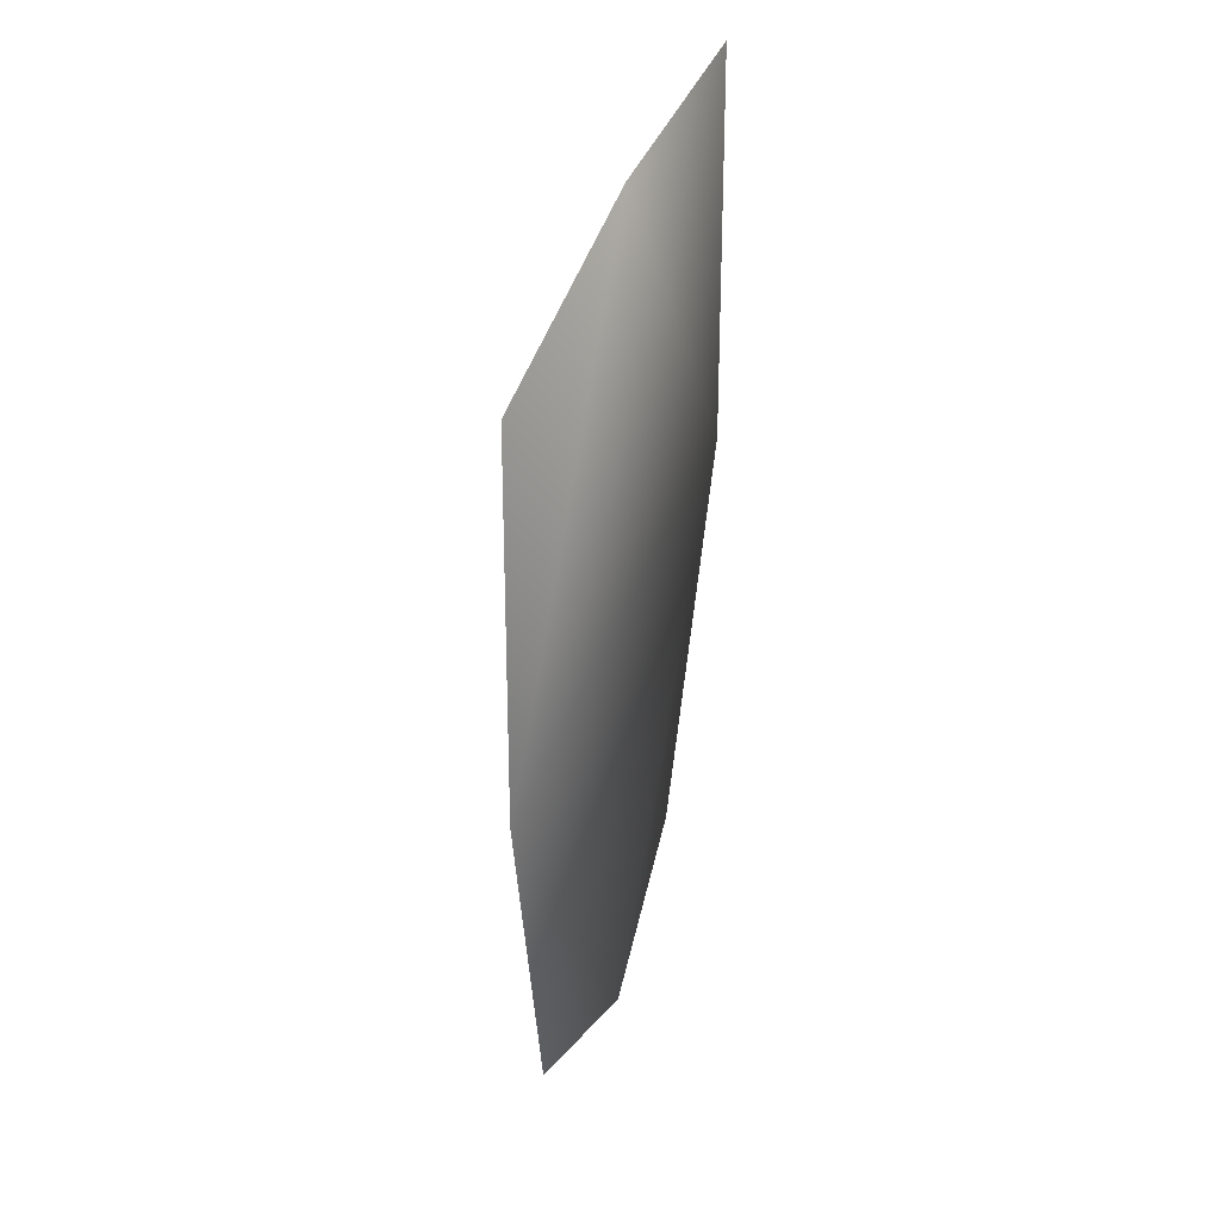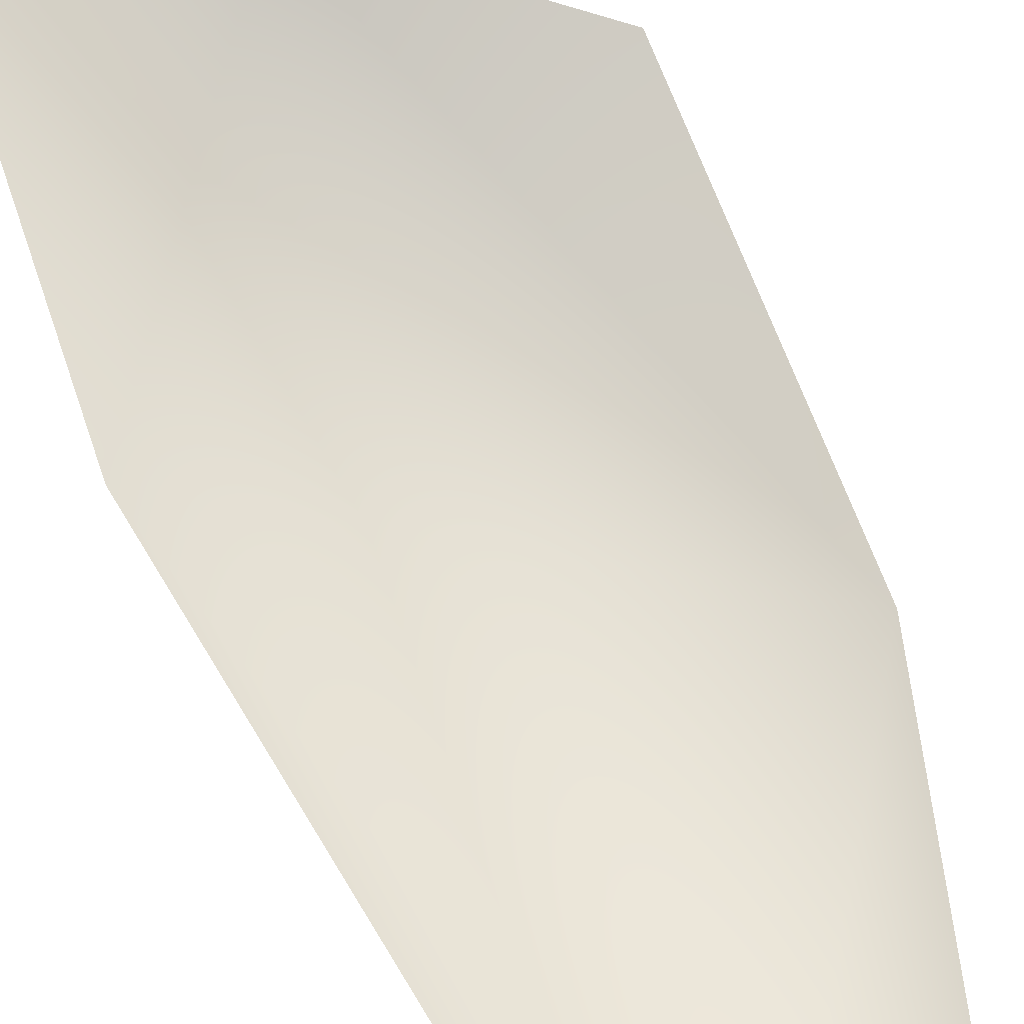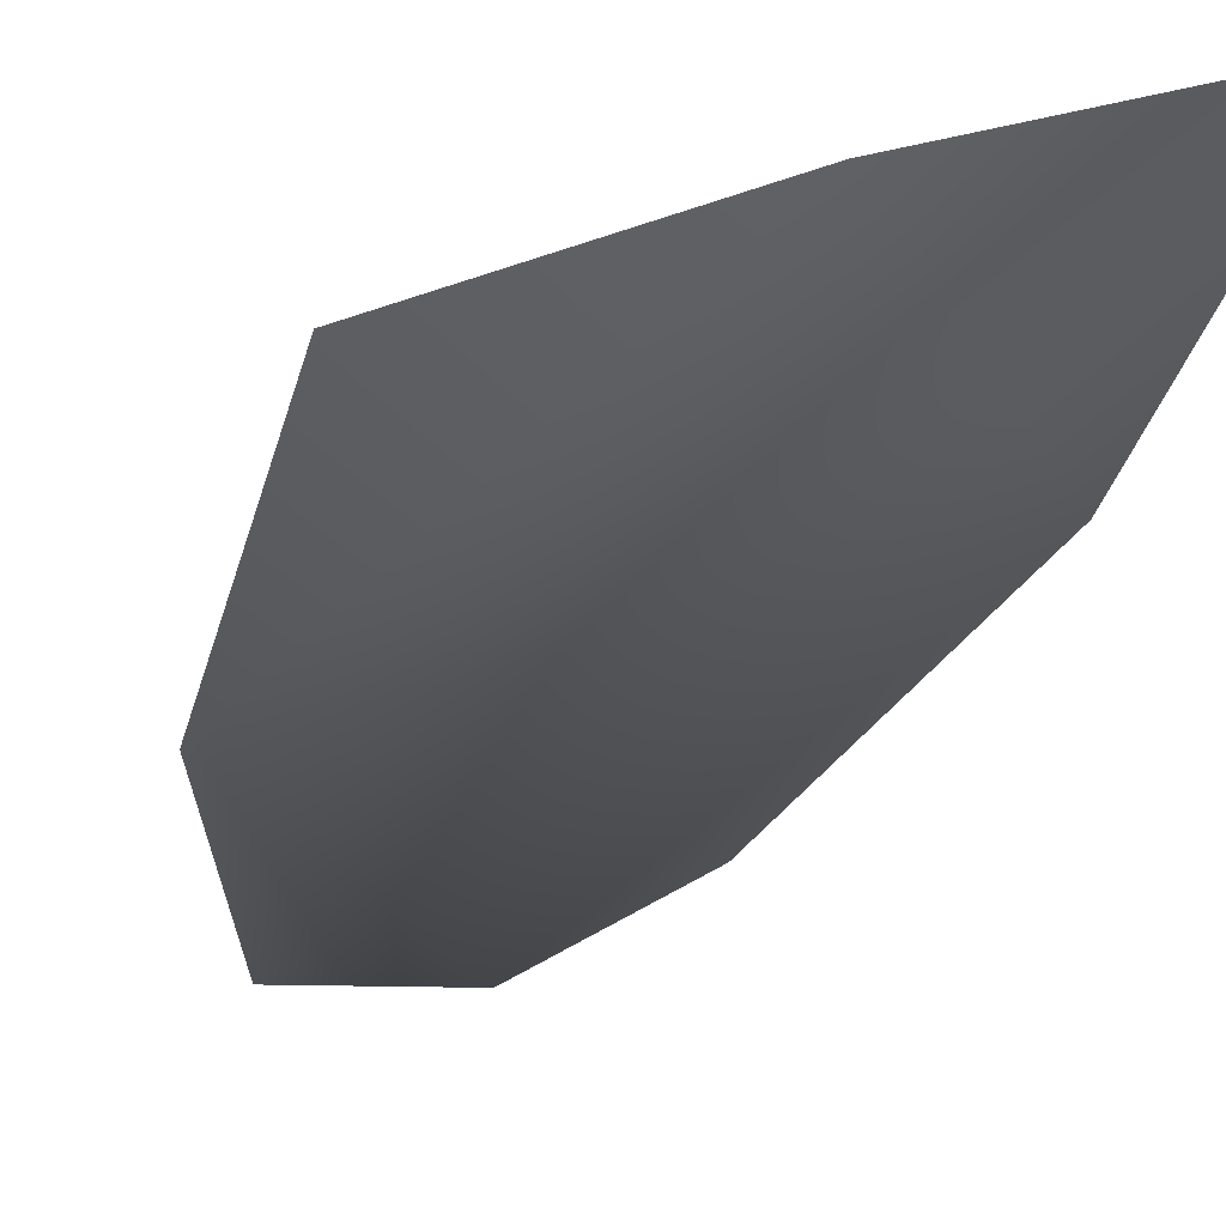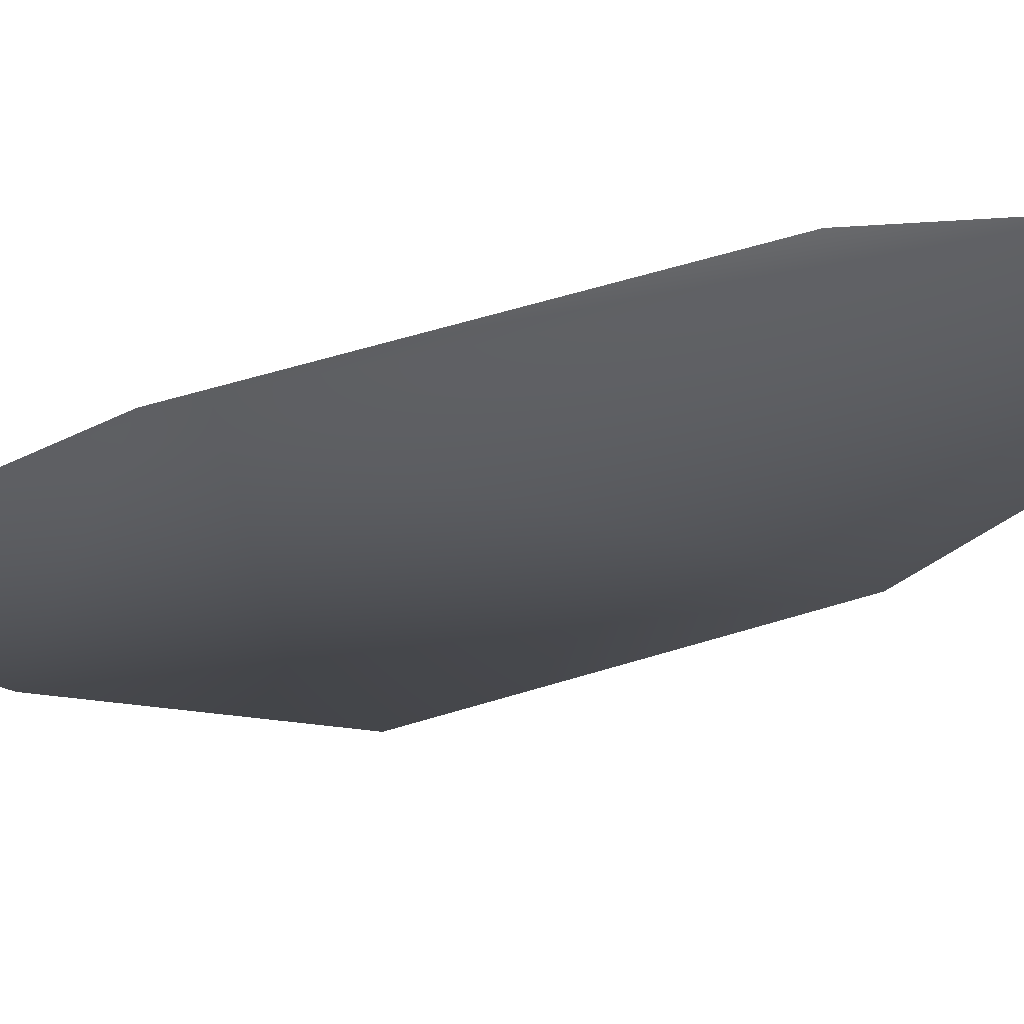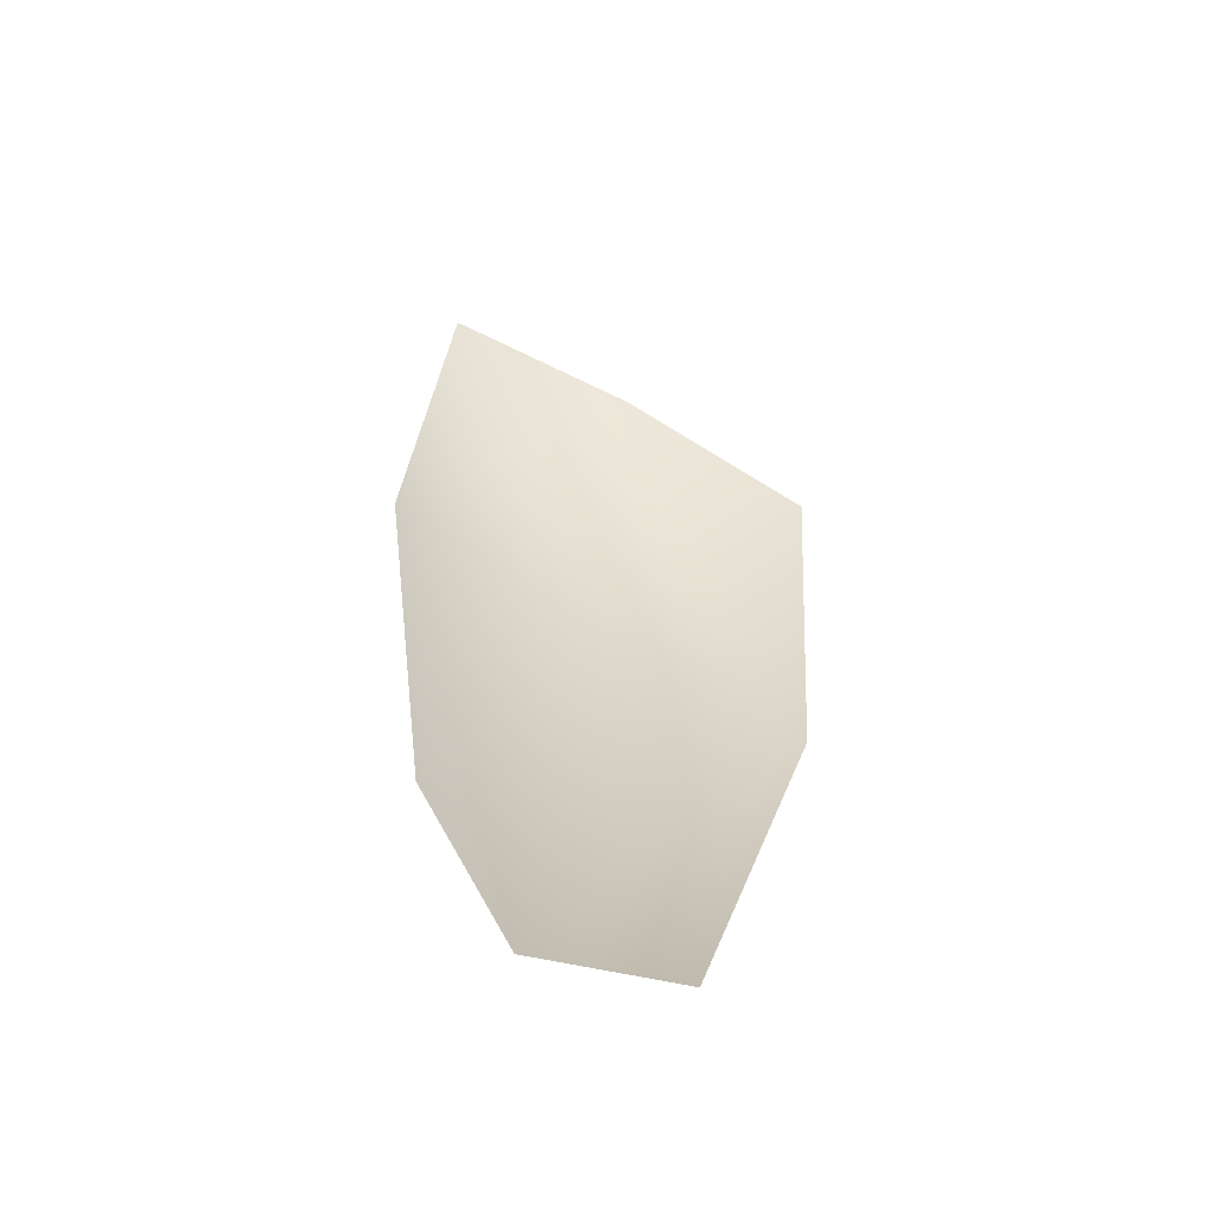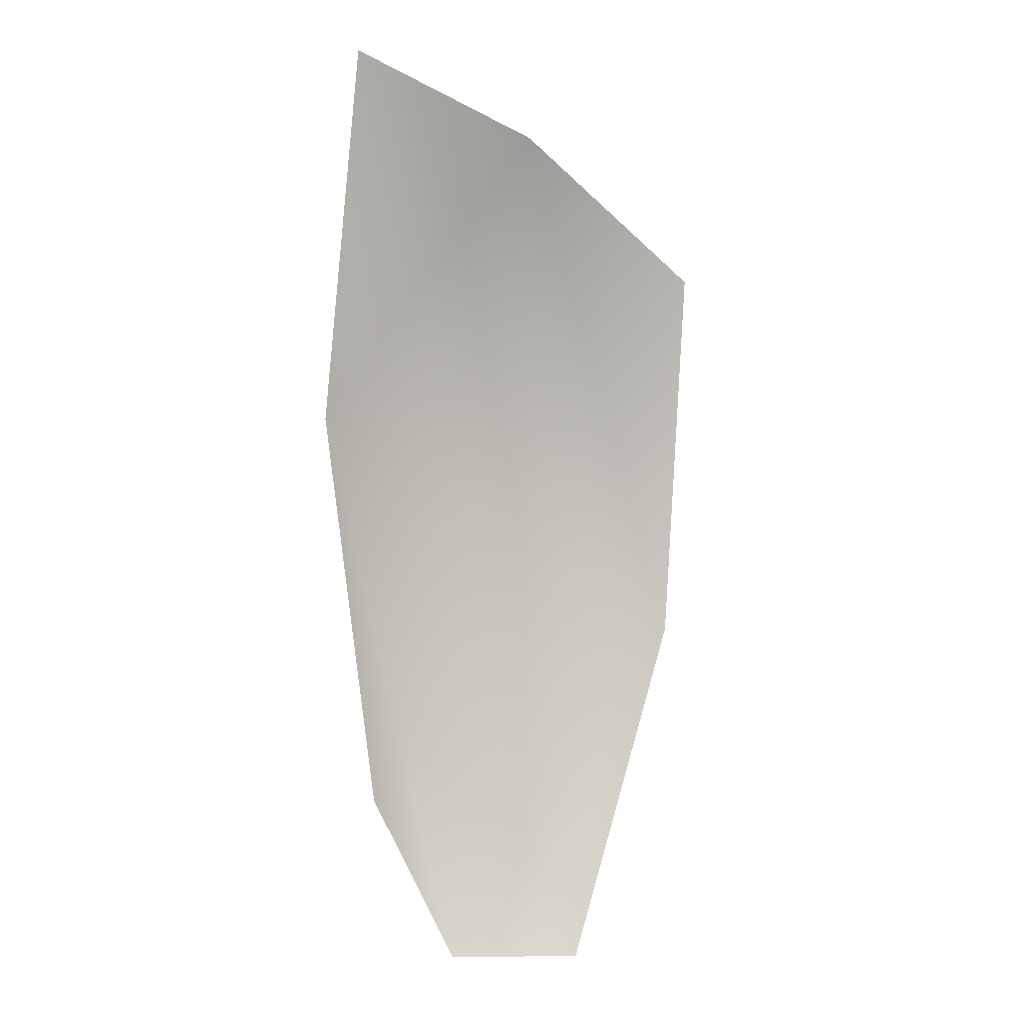
<metadata>
{"format":"obj","ext":"obj","renderer":"f3d","projection":"perspective","resolution":1024,"background":"white","views":[{"elev":24.1,"azim":-52.3,"up":"+Z"},{"elev":75.9,"azim":155.1,"up":"+Y"},{"elev":-31.9,"azim":-16.7,"up":"+Y"},{"elev":-18.0,"azim":125.9,"up":"+Y"},{"elev":-52.0,"azim":175.3,"up":"+Z"},{"elev":5.7,"azim":170.9,"up":"+Z"}]}
</metadata>
<code>
g HoleCap49
v -201.1 -634.2 -7089
v -162.7 -633 -7009
v -141.6 -643.1 -6823
v -159.8 -656.4 -6648
v -245.4 -671.3 -6686
v -326.6 -676.8 -6757
v -315.5 -667.6 -6934
v -264 -640.1 -7094
f 2 3 1
f 7 1 3
f 1 7 8
f 5 3 4
f 3 5 7
f 6 7 5

</code>
